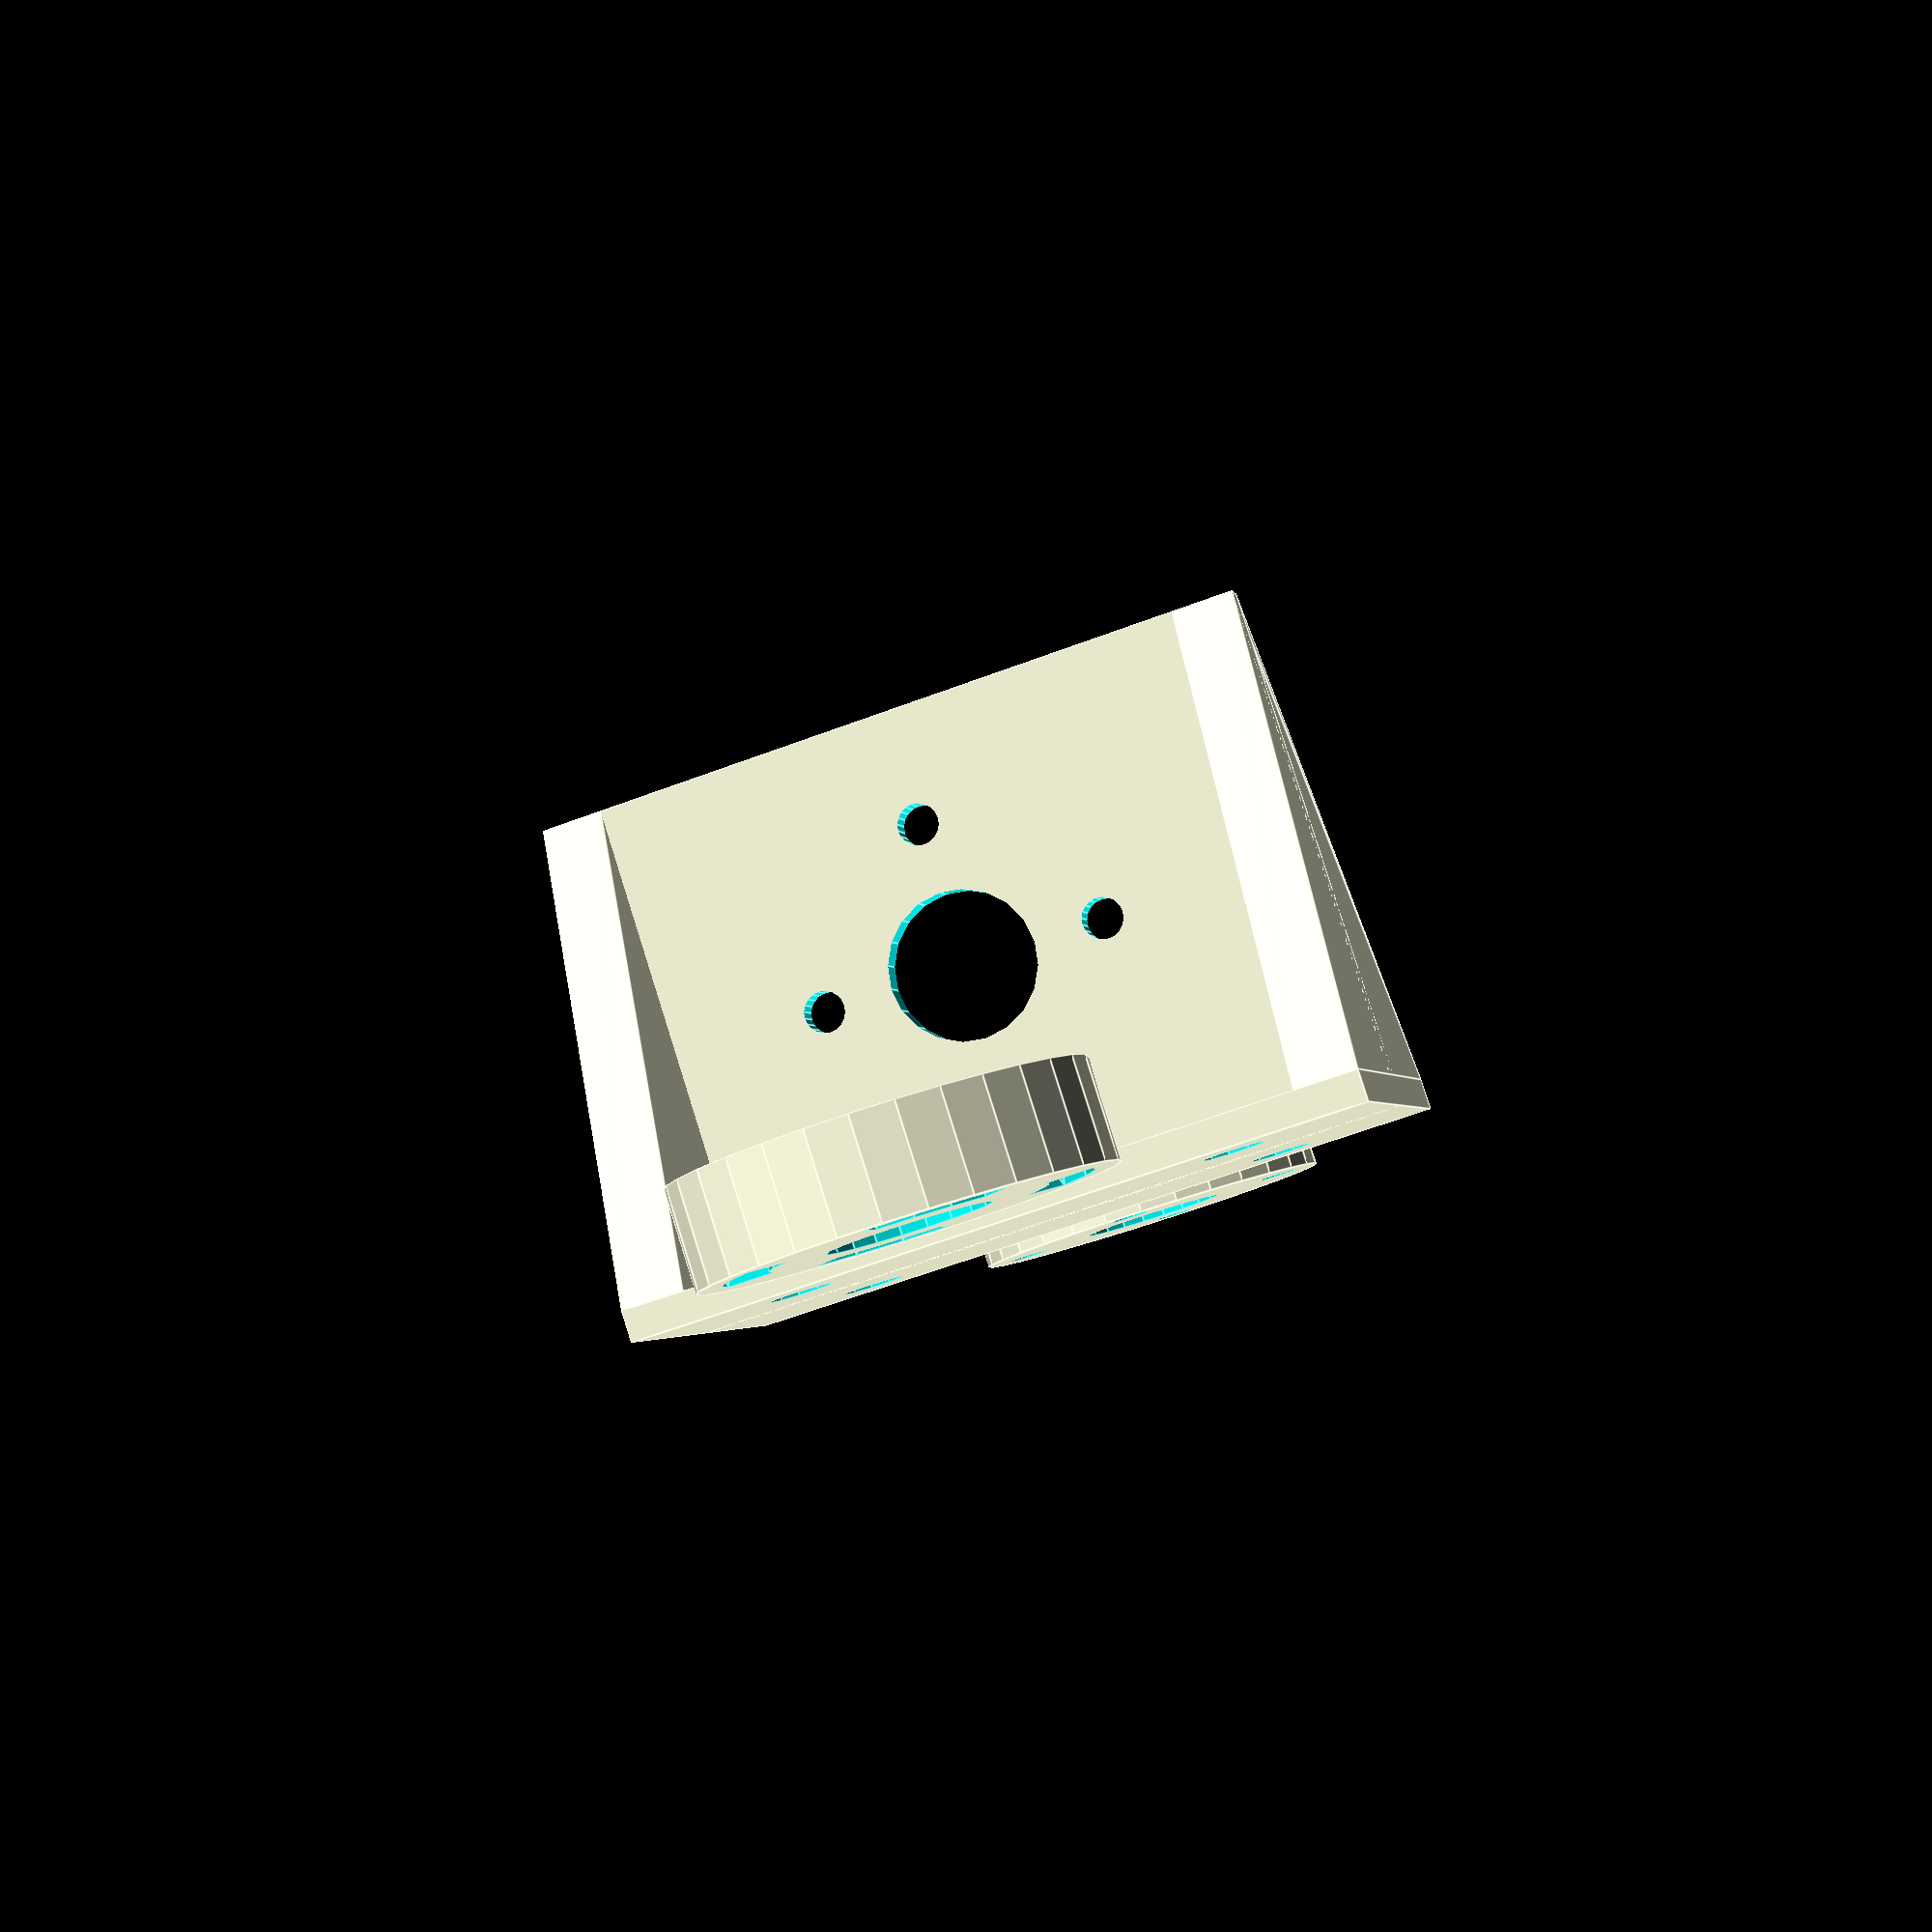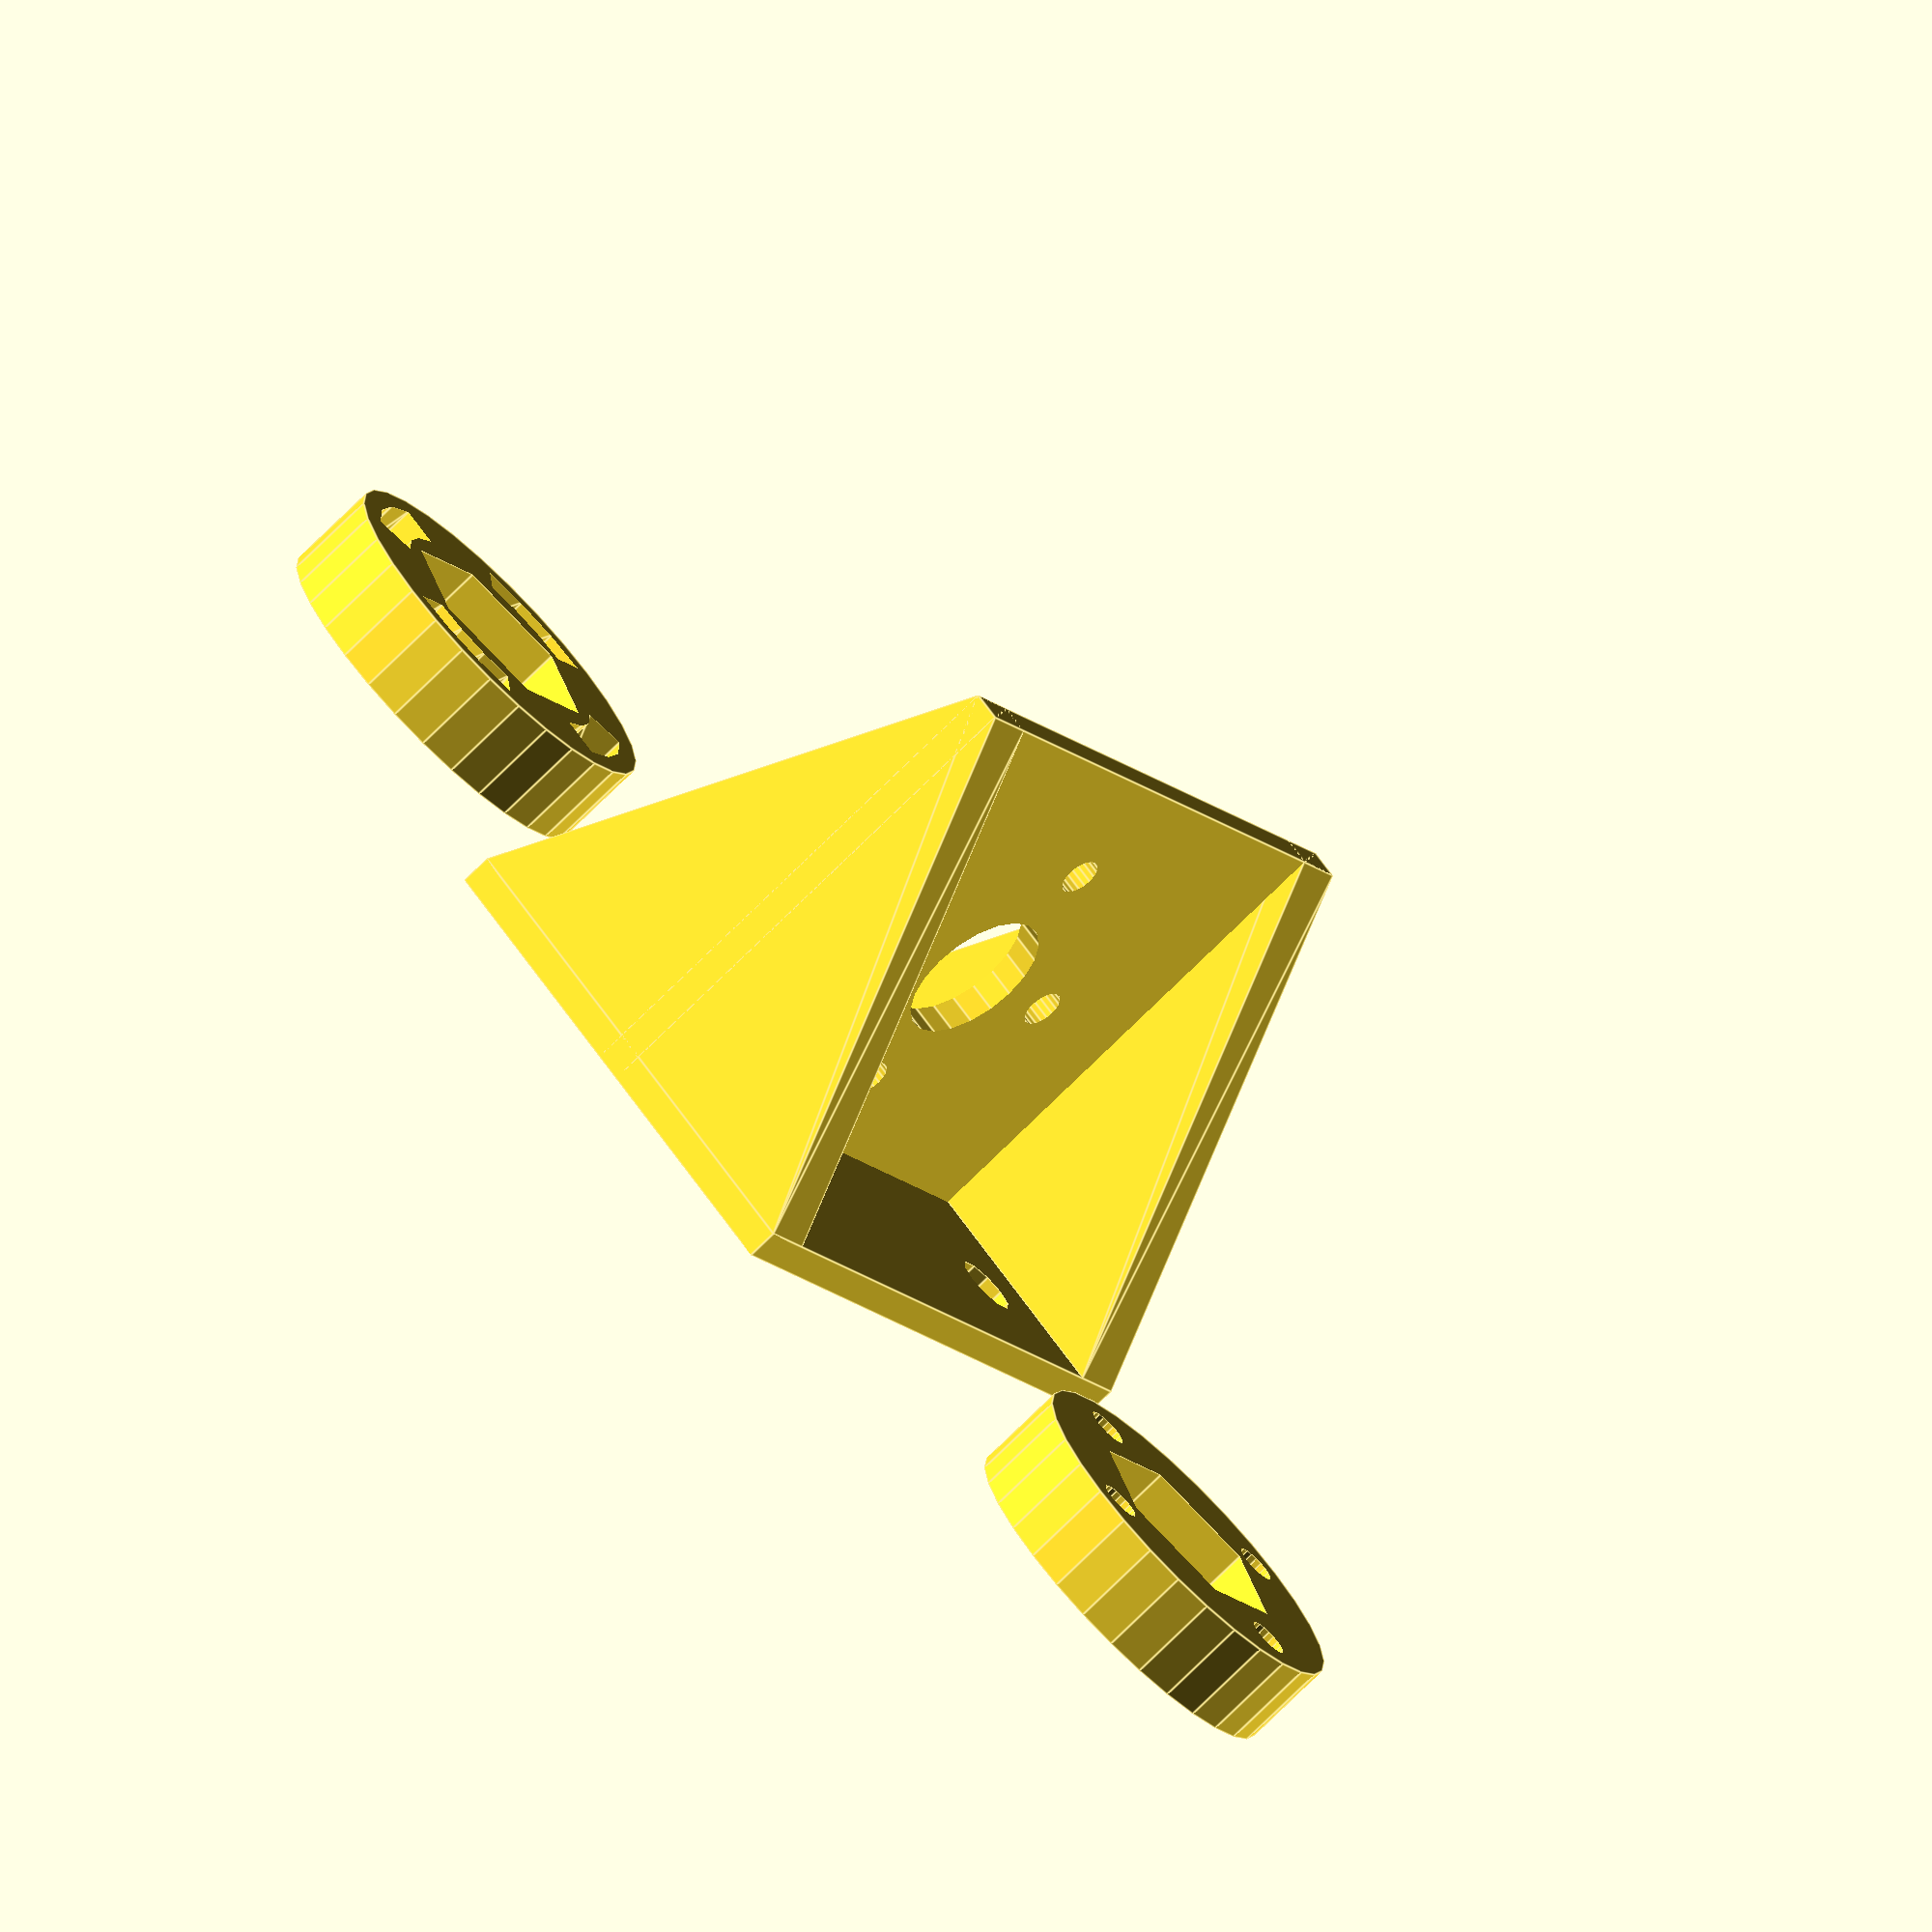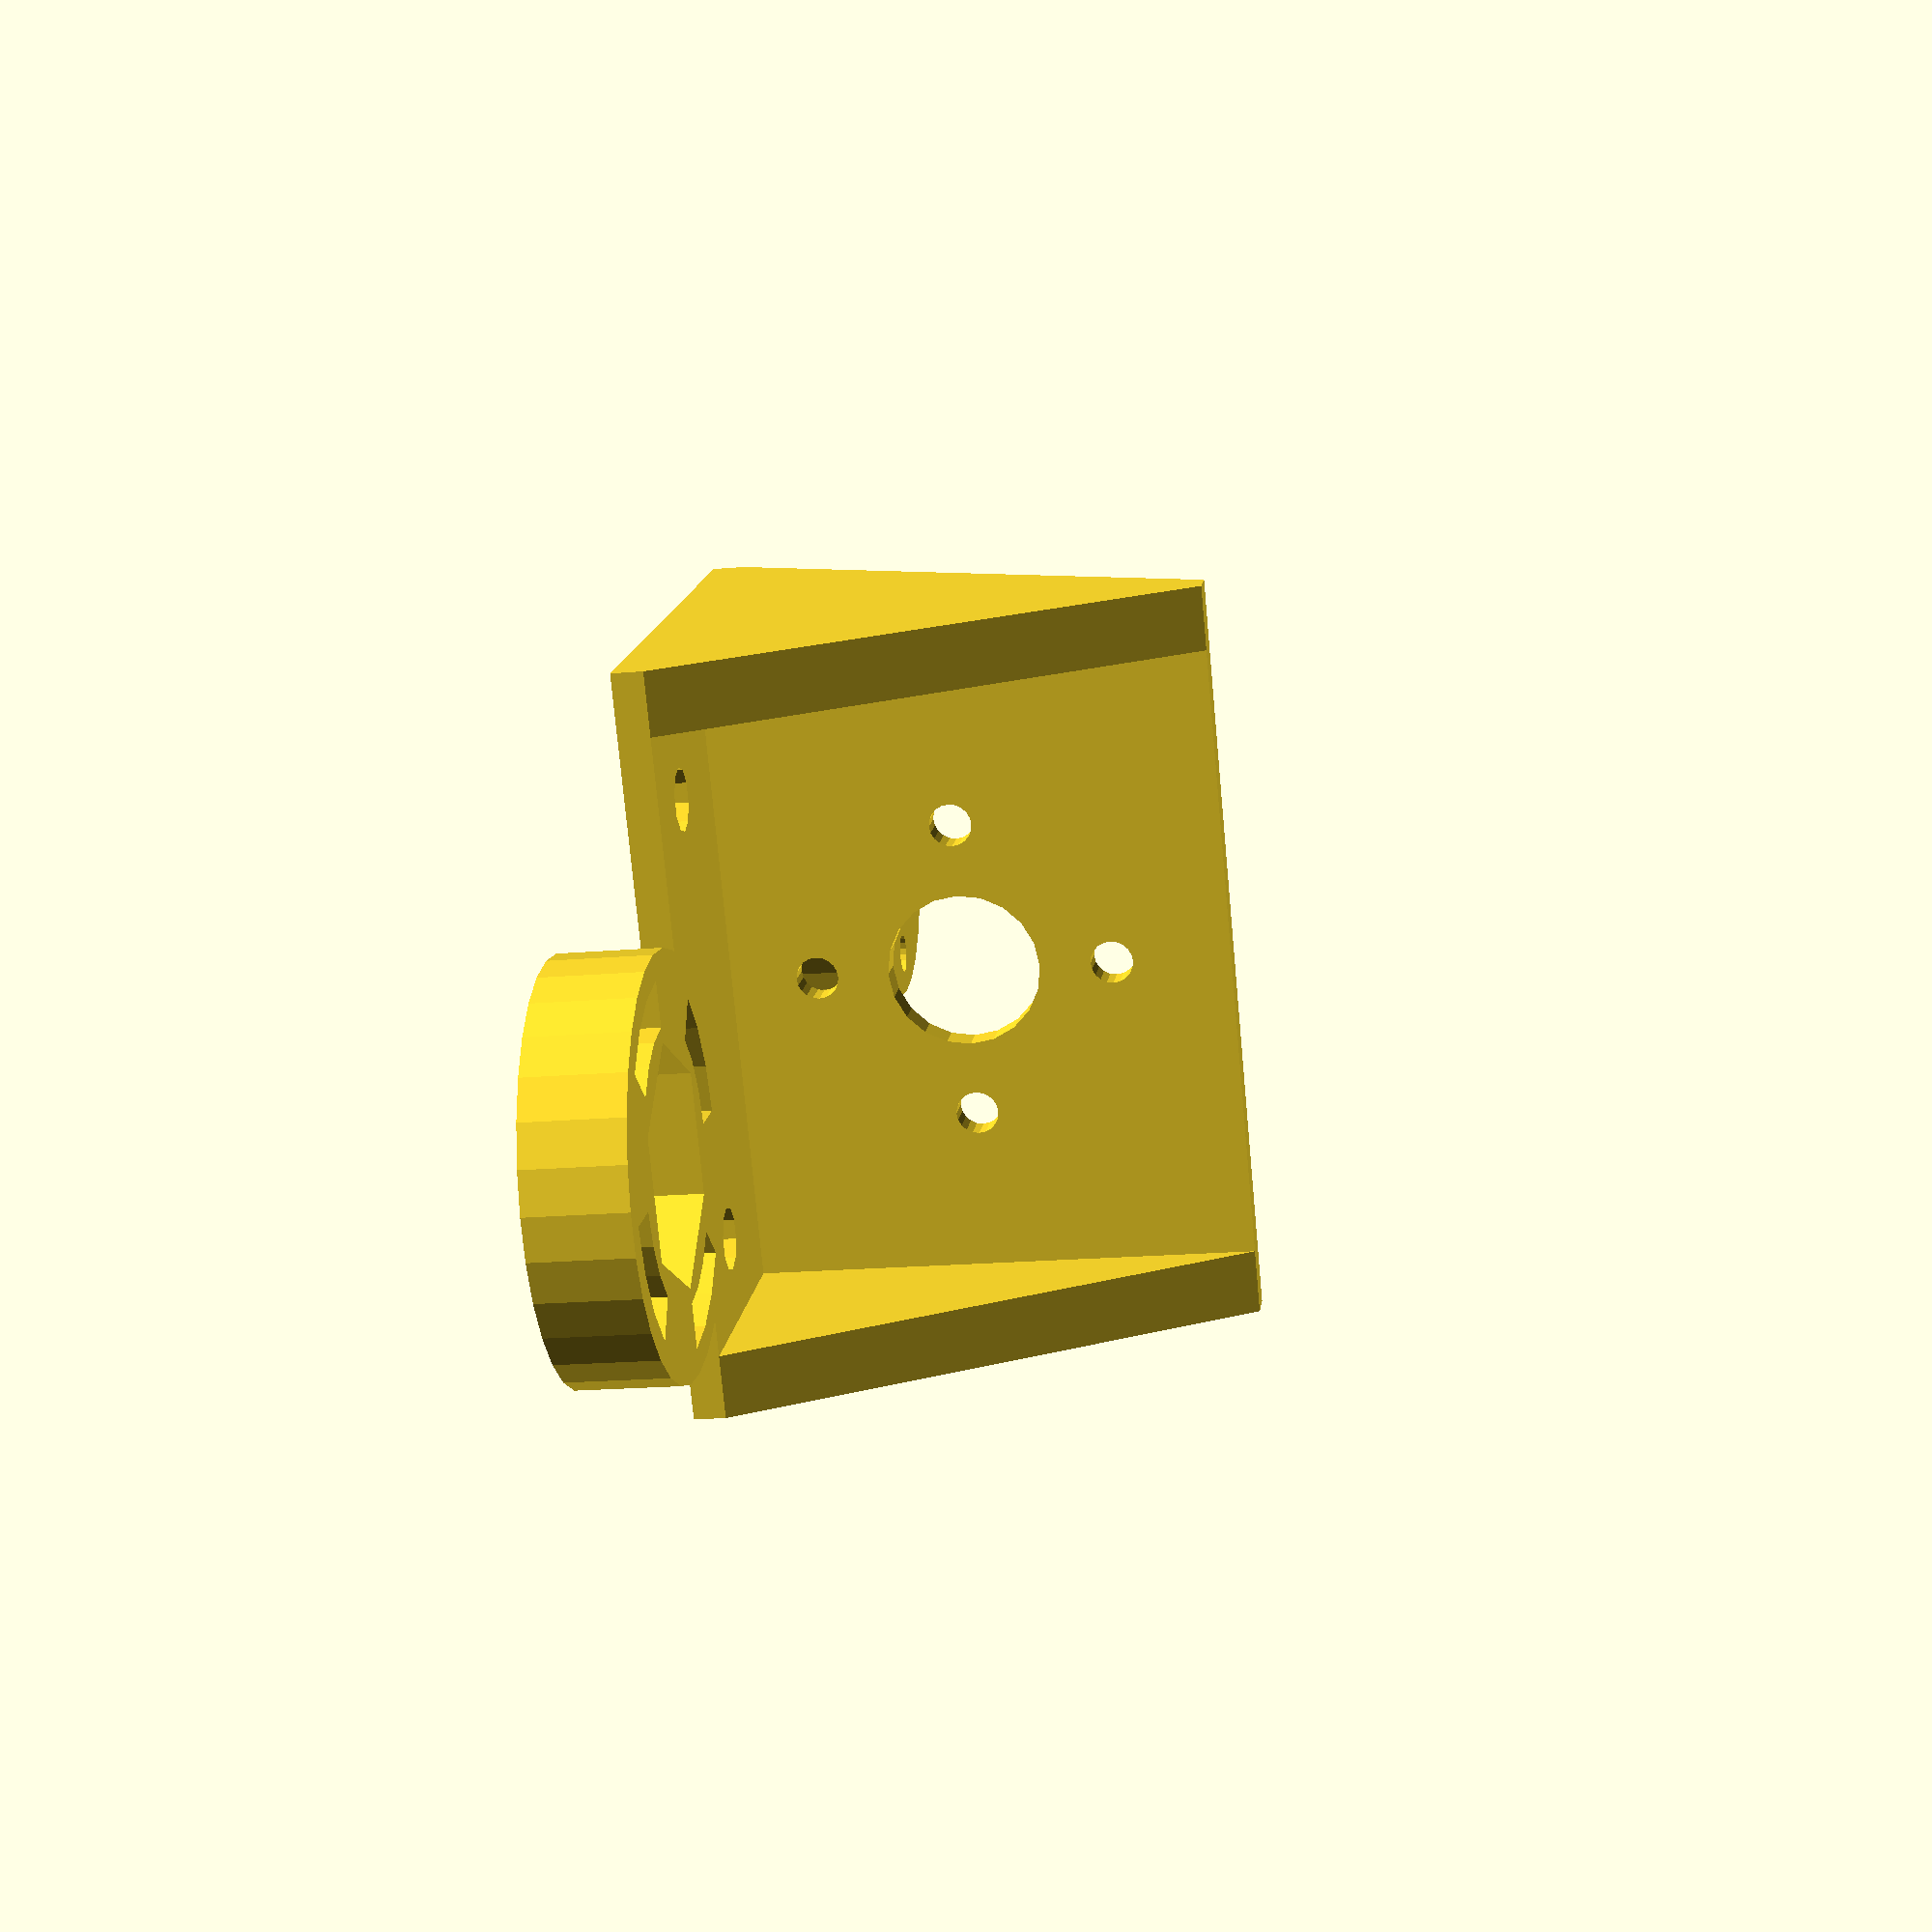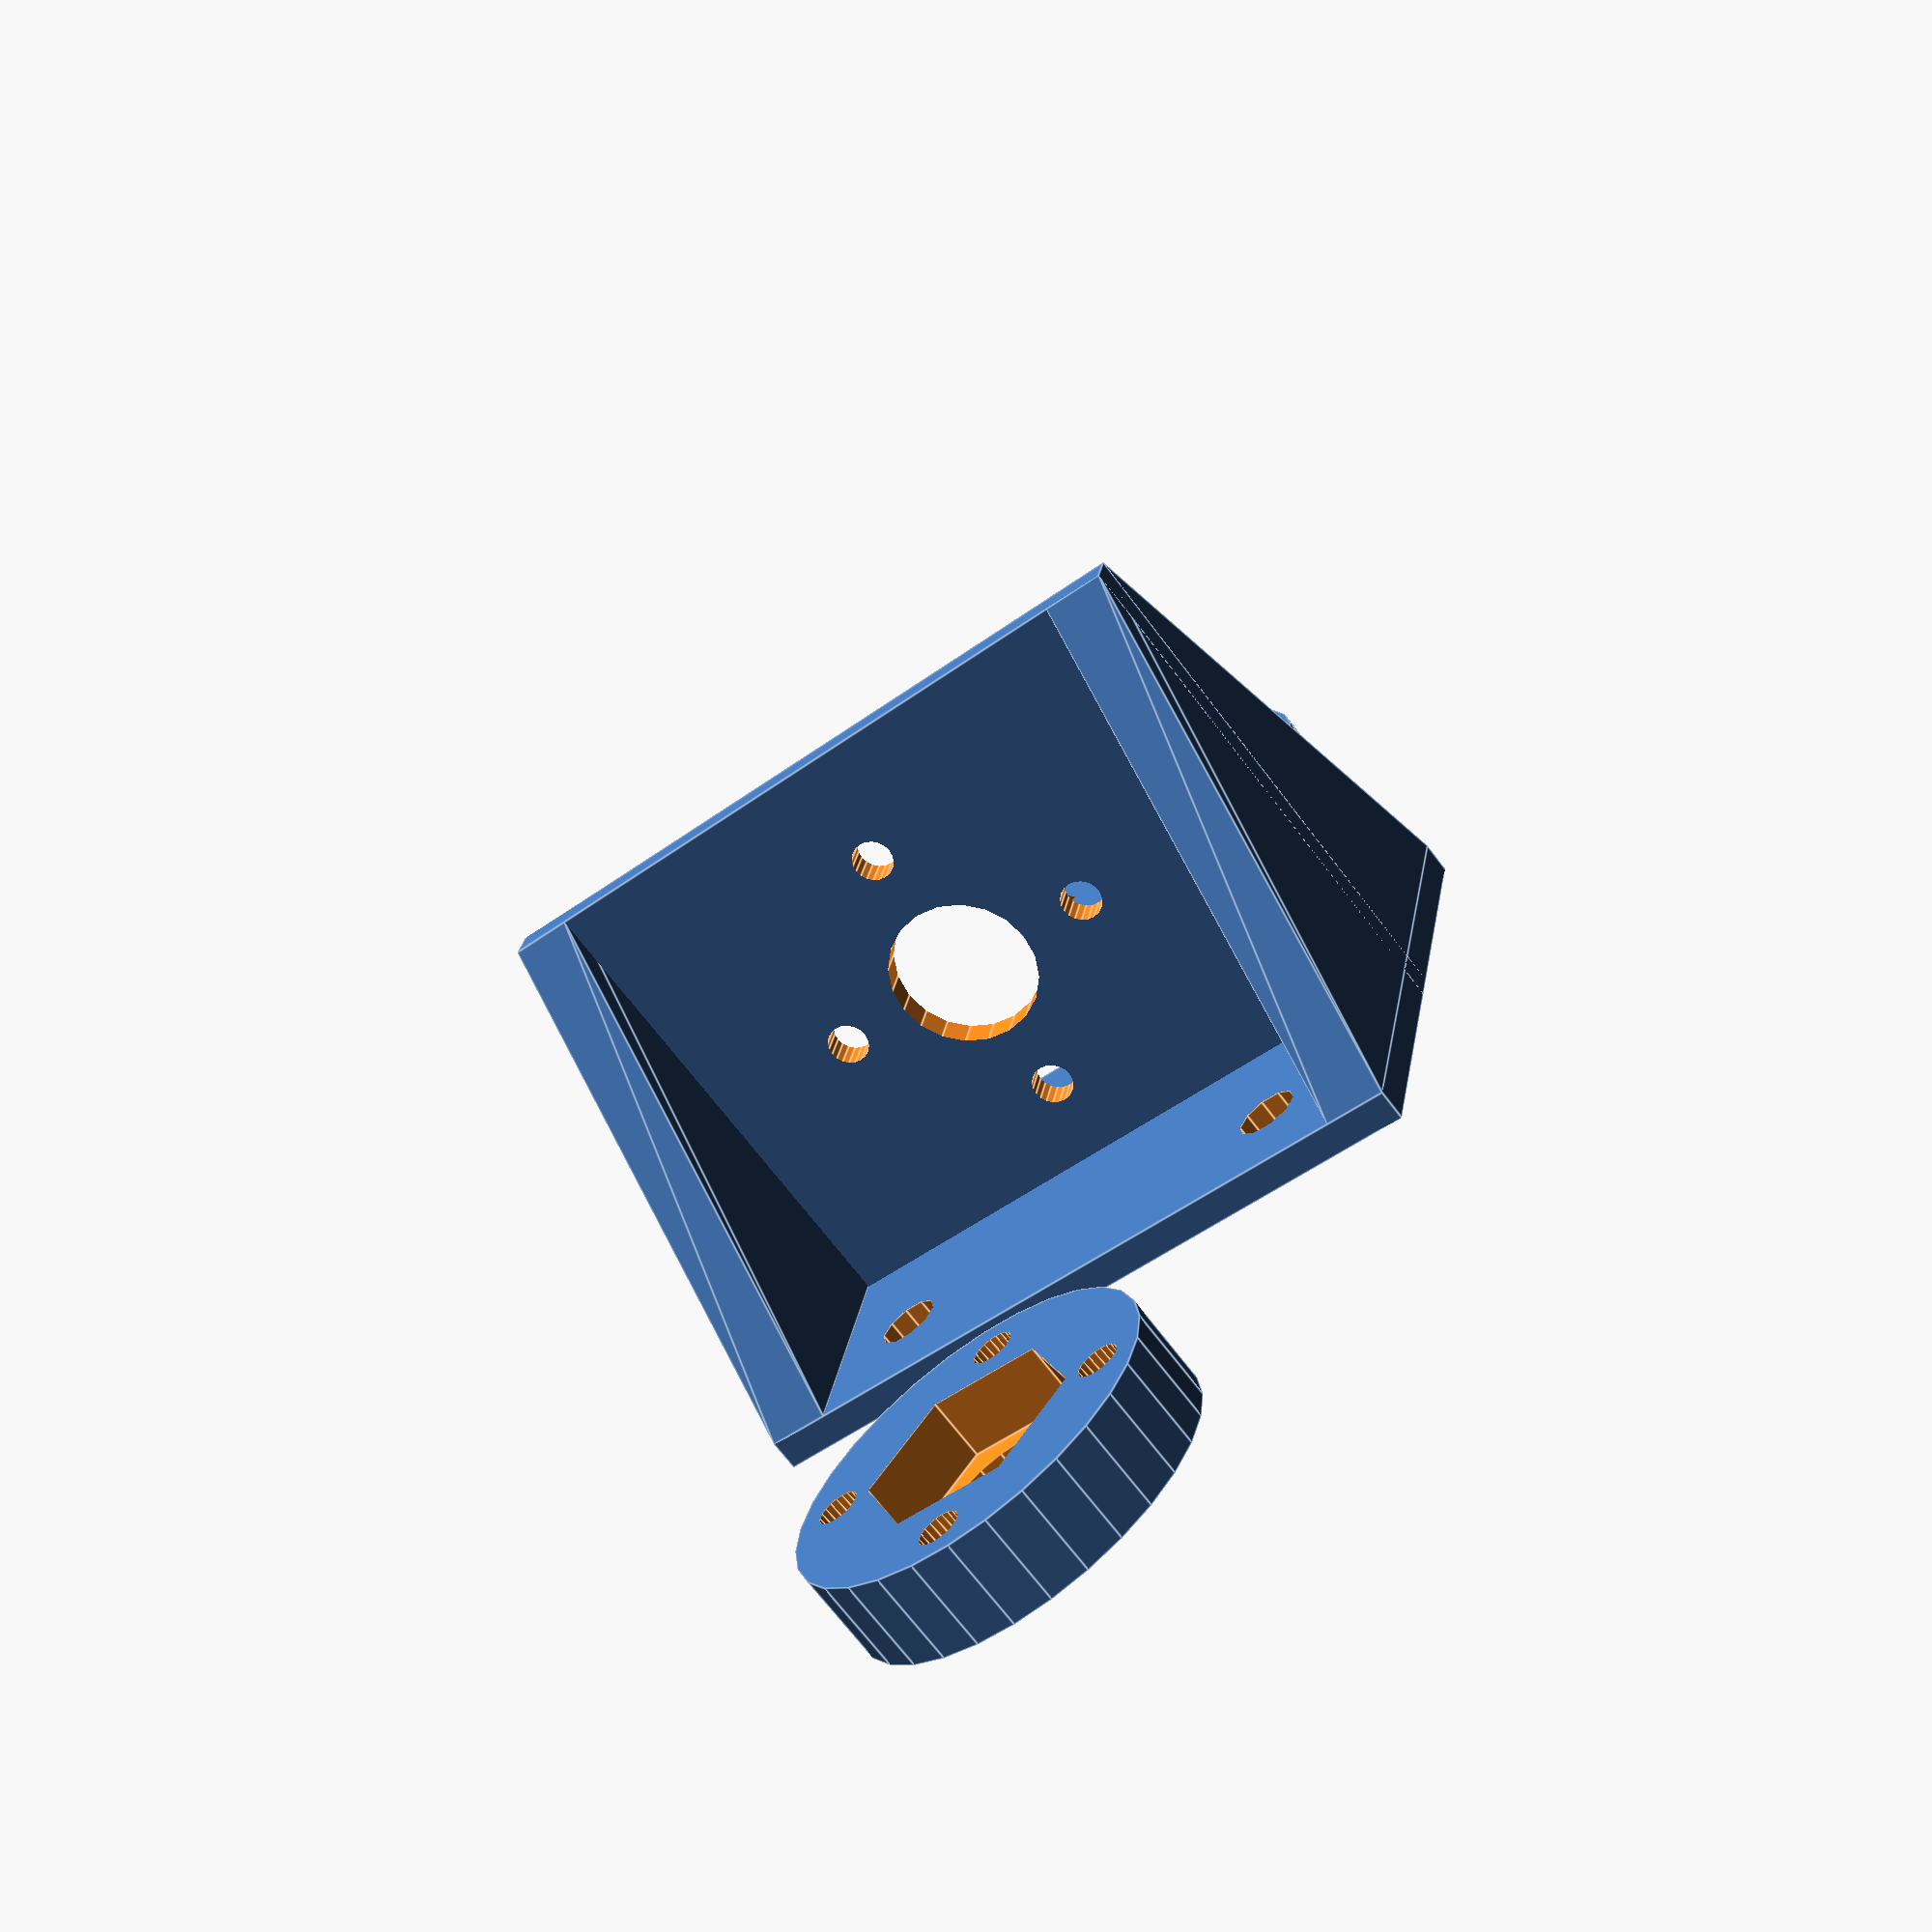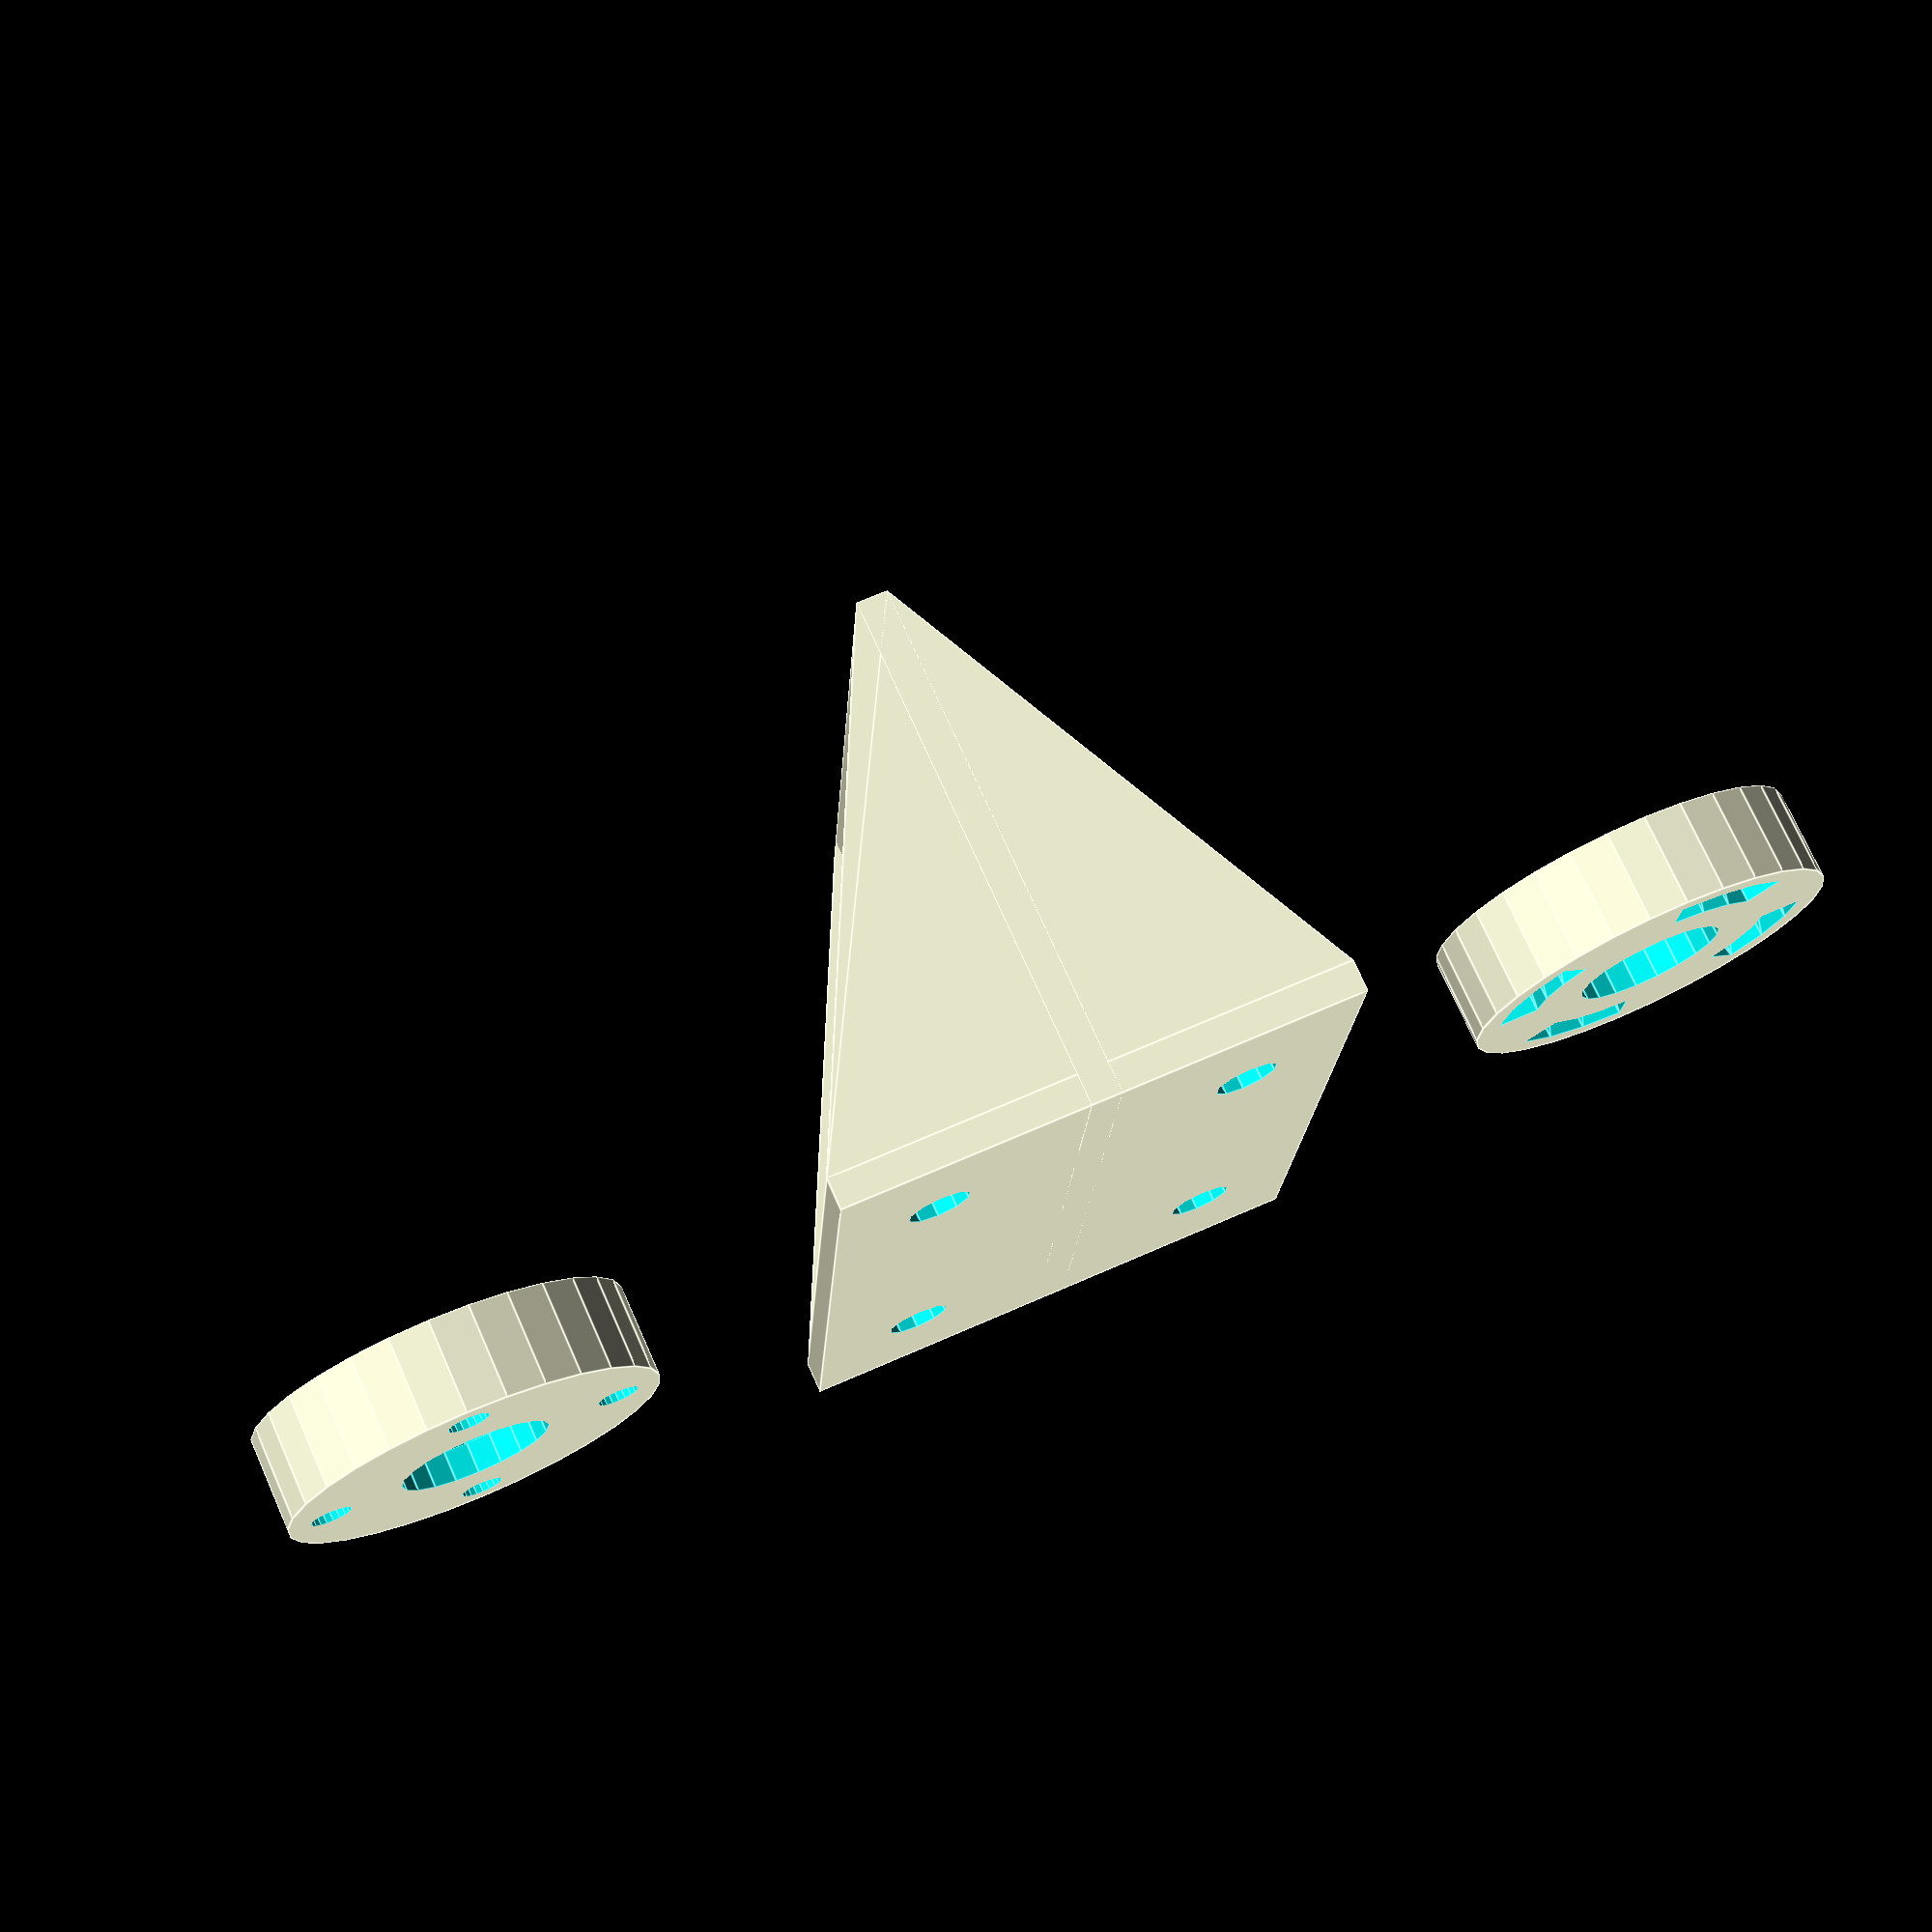
<openscad>
// pieza cnc para unir eje Y con la varilla roscada anti-backslash

dcilindro = 12;  // radio varilla de 12
dtuerca = 21.4;  // radio de una tuerca de 12
ytuerca1 = 5;   // largo zona tuerca 1  <<< esto es medida 1 tuerca, un poco menos
ycilindro = 5;   // largo zona cilindro  <<< esto es que haya un minimo de material de tope
ytuerca2 = 40;   // largo zona tuerca 2  <<< esto es medida 1 tuerca + resorte con la compresion que se quiera

xtotal = 70;   // ancho pieza
ytotal = ytuerca1 + ycilindro + ytuerca2; // largo pieza
ydescentre = (ytuerca2 - ytuerca1)/2; // offset largo
zbase = 3;  // alto base pieza

zvarilla = 25.2; // separacion del centro de la varilla al suelo
ztotal = zvarilla*2;

dagujeros = 6;   // diametro agujeros en el suelo
dagujeros2 = 4;   // diametro agujeros para la arandela de presion
fagujeros = 0.2; // factor de pegado al borde de los agujeros (entre 0-0.25)

module triangulo() {
    linear_extrude(zbase*2, center=true) 
        polygon([[-ytotal/2, zbase], [-zbase/2, ztotal], [zbase/2, ztotal],  [ytotal/2, zbase]]);
}

module agujeros(h, r=14) {
    for (a=[0:90:270])
        rotate([0, 0, a])
            translate([r, 0, h/2])
                cylinder(d=dagujeros2, h=h*1.01, center=true, $fn=20);
}

module agujeros2(h, r=14) {
    for (a=[0:90:270])
        rotate([0, 0, a])
            rotate_extrude(angle=45)
                polygon([[r-dagujeros2/2, -0.01], [r+dagujeros2/2, -0.01], [r+dagujeros2/2, h*1.01], [r-dagujeros2/2, h*1.01]]);
}

module pieza1 () {
    translate([0, ydescentre, 0]) 
        difference() {
            union() {
                translate([0, -ydescentre, 0]) {
                    // la base plana
                    translate([0, 0, zbase/2]) 
                        cube([xtotal, ytotal, zbase], center=true);
                    // el triangulo
                    translate([-xtotal/2+zbase, 0, 0])
                        rotate([90, 0, 90])
                            triangulo();
                    translate([xtotal/2-zbase, 0, 0])
                        rotate([90, 0, 90])
                            triangulo();
                    translate([0, 0, ztotal/2])
                        cube([xtotal, zbase, ztotal], center=true);
                }
            }
            // el agujero del elemento
            translate([0, -ydescentre, zvarilla])
                rotate([90, 0, 0]) 
                    cylinder(d=dcilindro*1.2, h=ycilindro, $fn=20, center=true);
            // los agujeros en la base
            for (x=[fagujeros, 1-fagujeros])
                for (y=[fagujeros, 1-fagujeros]) 
                    translate([(x-0.5)*xtotal, (y-0.5)*ytotal-ydescentre, zbase/2]) 
                        cylinder(d=dagujeros, h=zbase*1.01, center=true);
            translate([0, -ydescentre+zbase, zvarilla])
                rotate([90, 0, 0])
                    agujeros(2*zbase);
                
        }
}

module pieza2(h1=zbase, h2=2*zbase, bandas=true) {
    h = h1 + h2;
    difference() {
        translate([0, 0, h/2])
            cylinder(d=dtuerca*1.7, h=h, $fn=30, center=true);

        translate([0, 0, h1+h2/2])
            cylinder(d=dtuerca, h=h2*1.01, $fn=6, center=true);

        translate([0, 0, h1/2])
            cylinder(d=dcilindro*1.2, h=h1*1.01, $fn=20, center=true);

        if (bandas) 
            agujeros2(h);
        else   
            agujeros(h);
    }
}

pieza1();
translate([0, 60, 0]) 
    pieza2();
translate([0, -60, 0]) 
    pieza2(bandas=false);

/*
%translate([0, 70, zvarilla]) 
    rotate([90, 180, 0]) 
        pieza2();
*/

</openscad>
<views>
elev=96.2 azim=192.3 roll=17.5 proj=p view=edges
elev=73.0 azim=310.1 roll=314.9 proj=o view=edges
elev=199.5 azim=55.5 roll=260.7 proj=p view=wireframe
elev=249.6 azim=191.8 roll=142.9 proj=p view=edges
elev=106.4 azim=86.6 roll=24.0 proj=p view=edges
</views>
